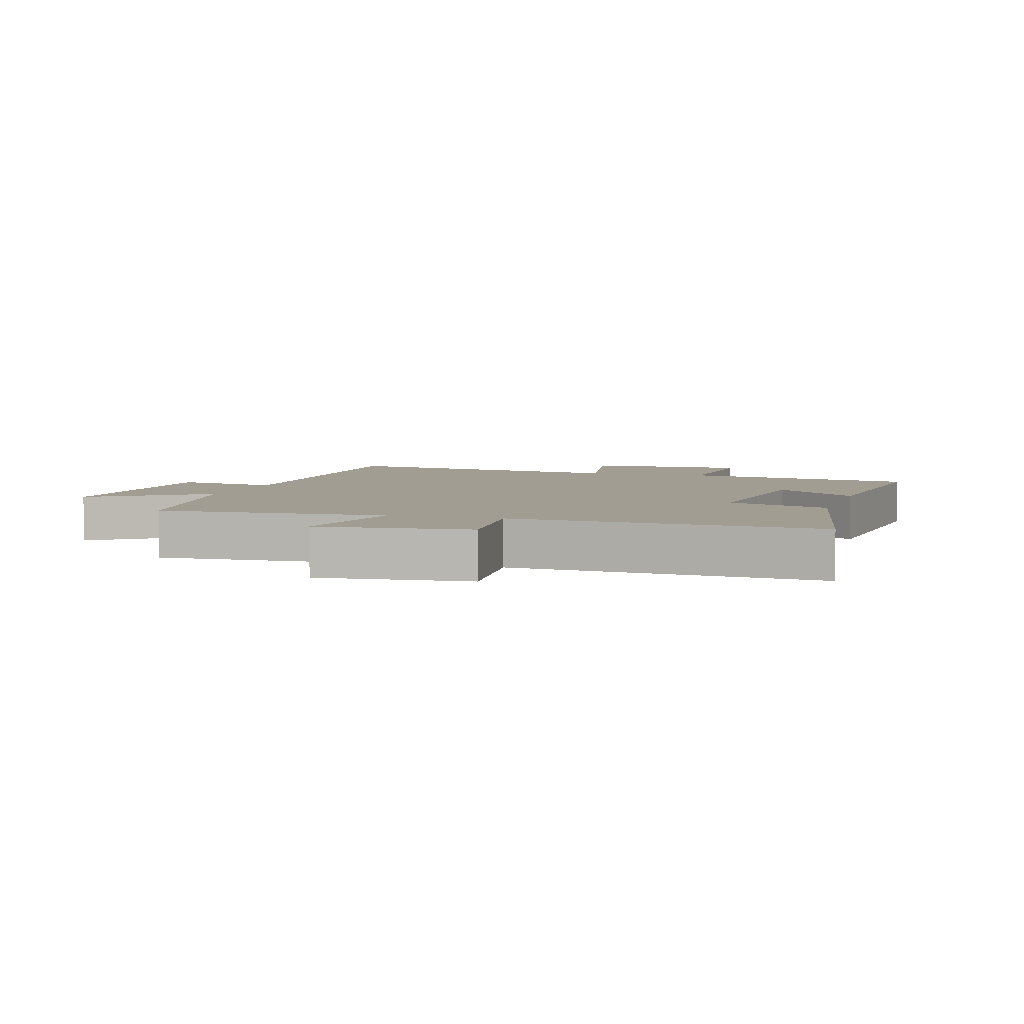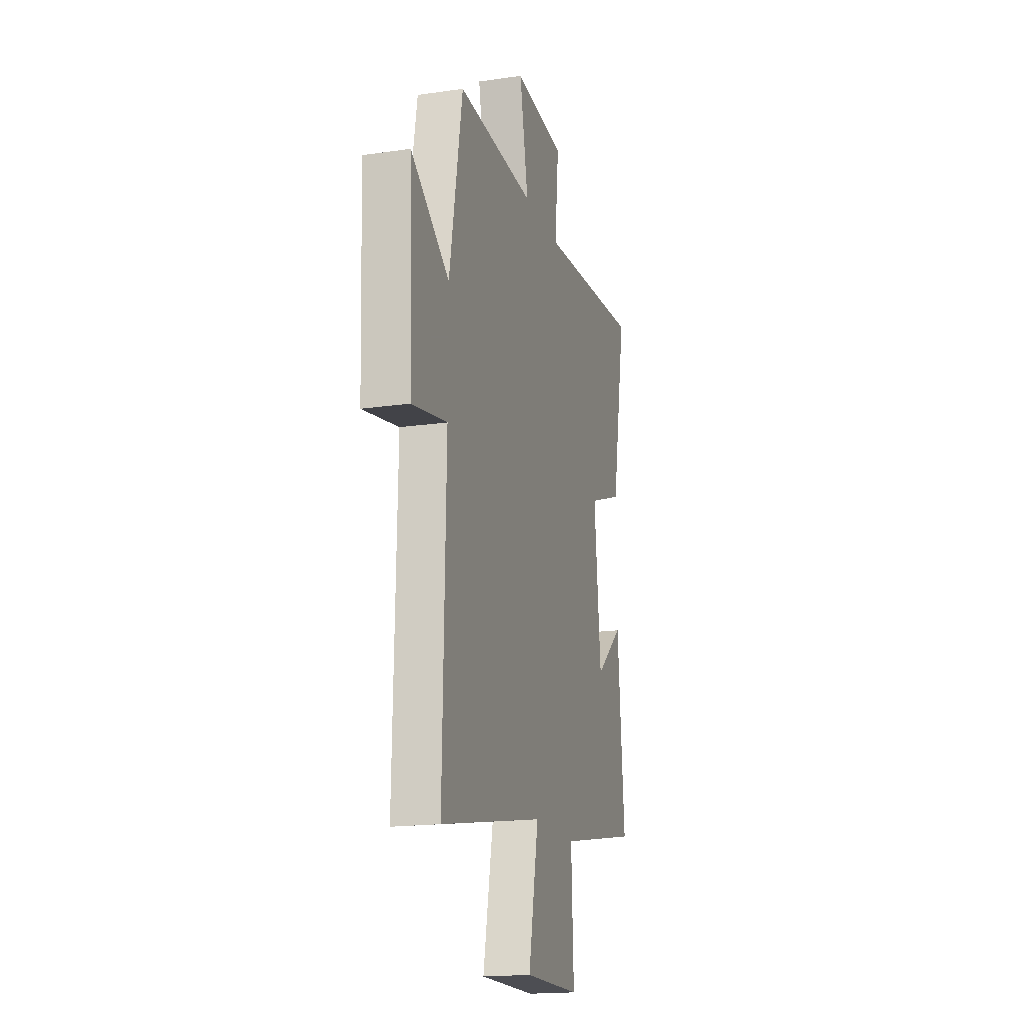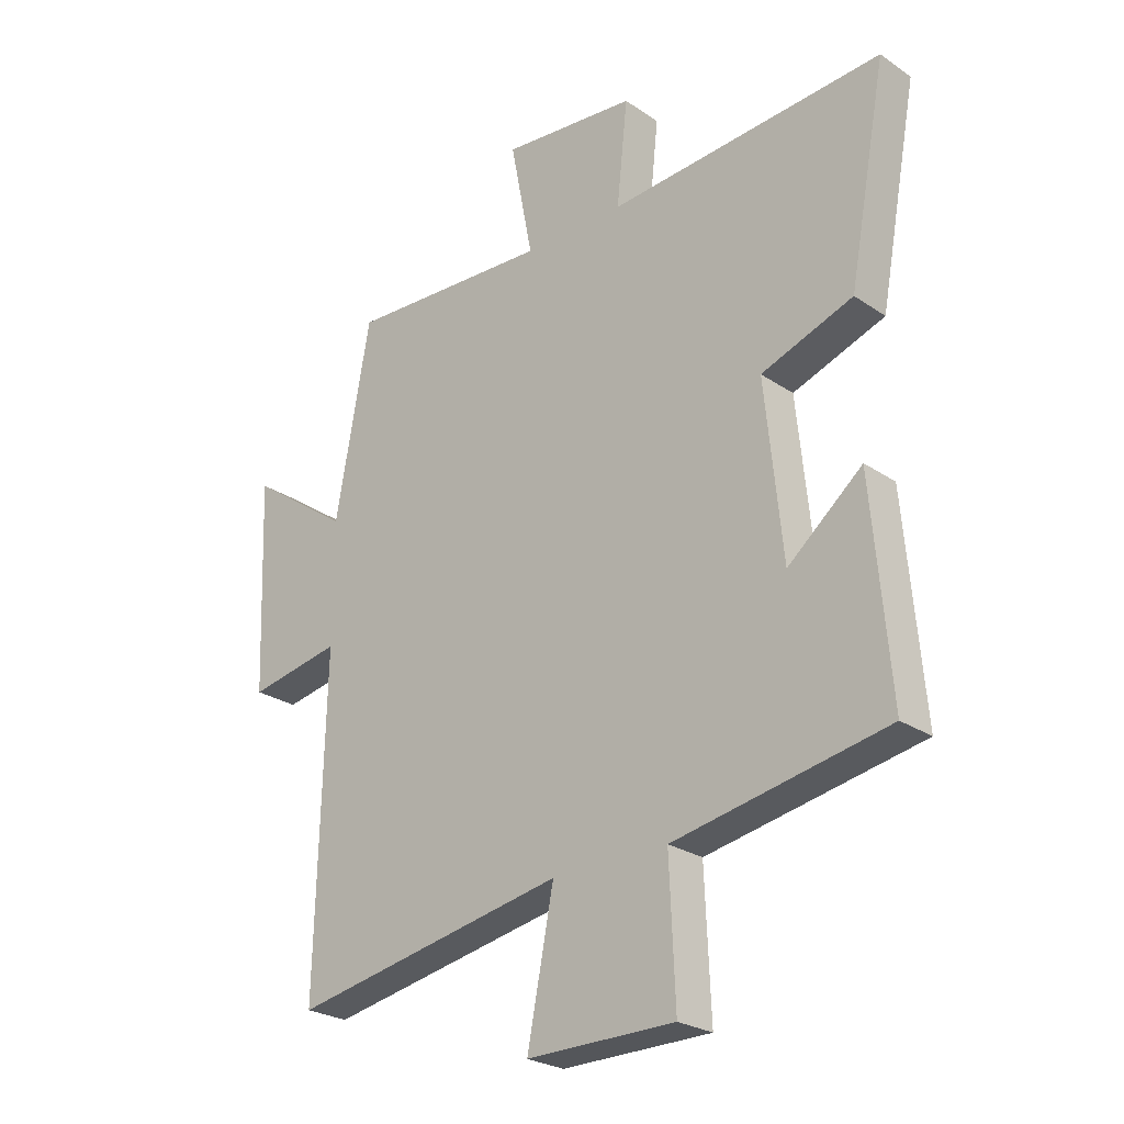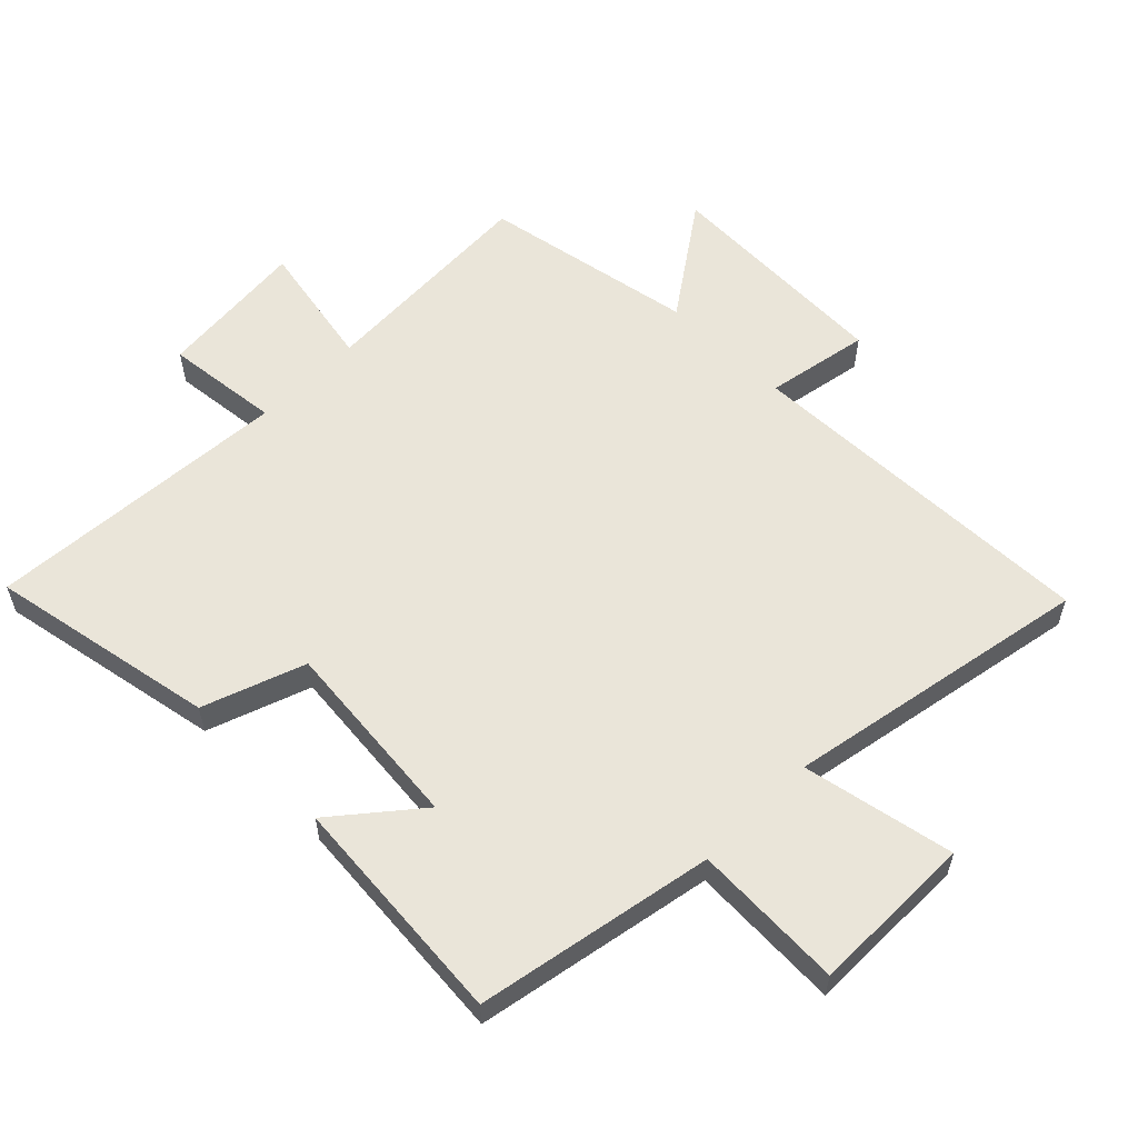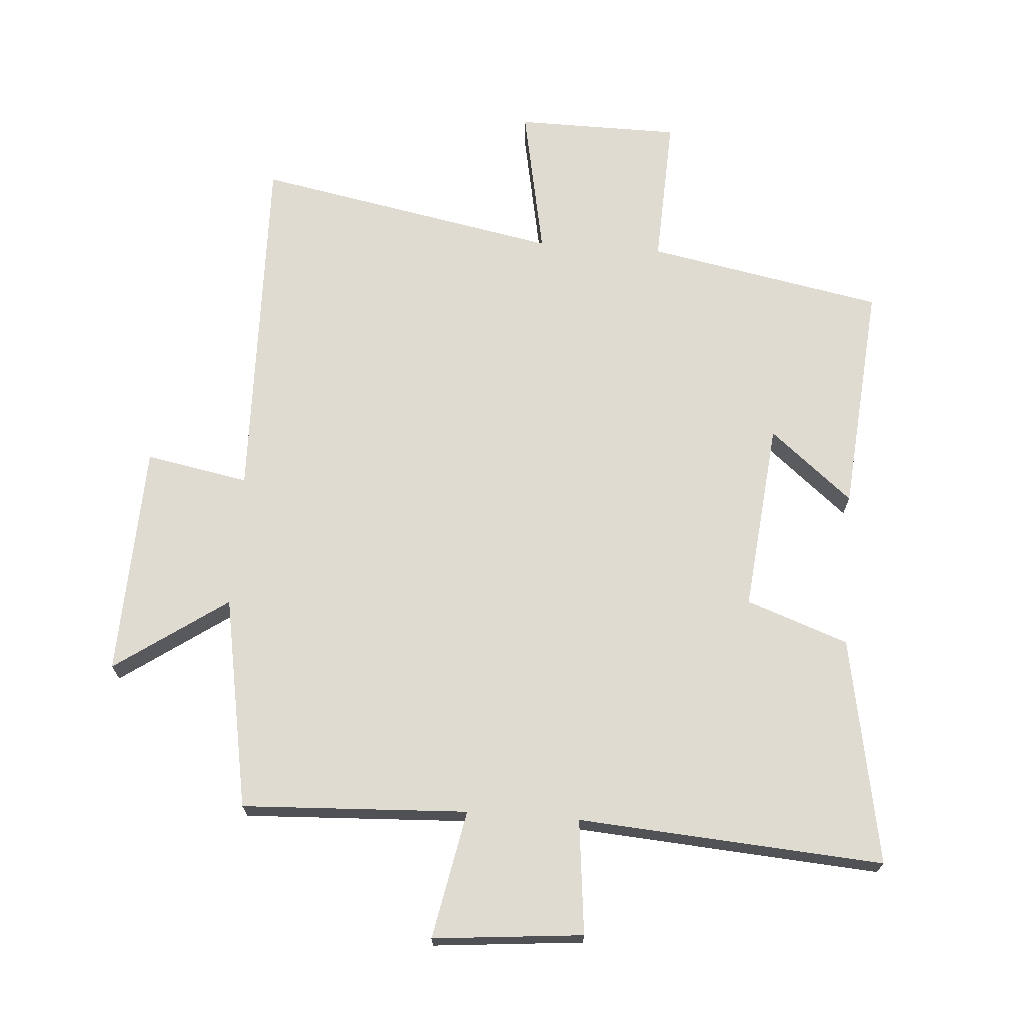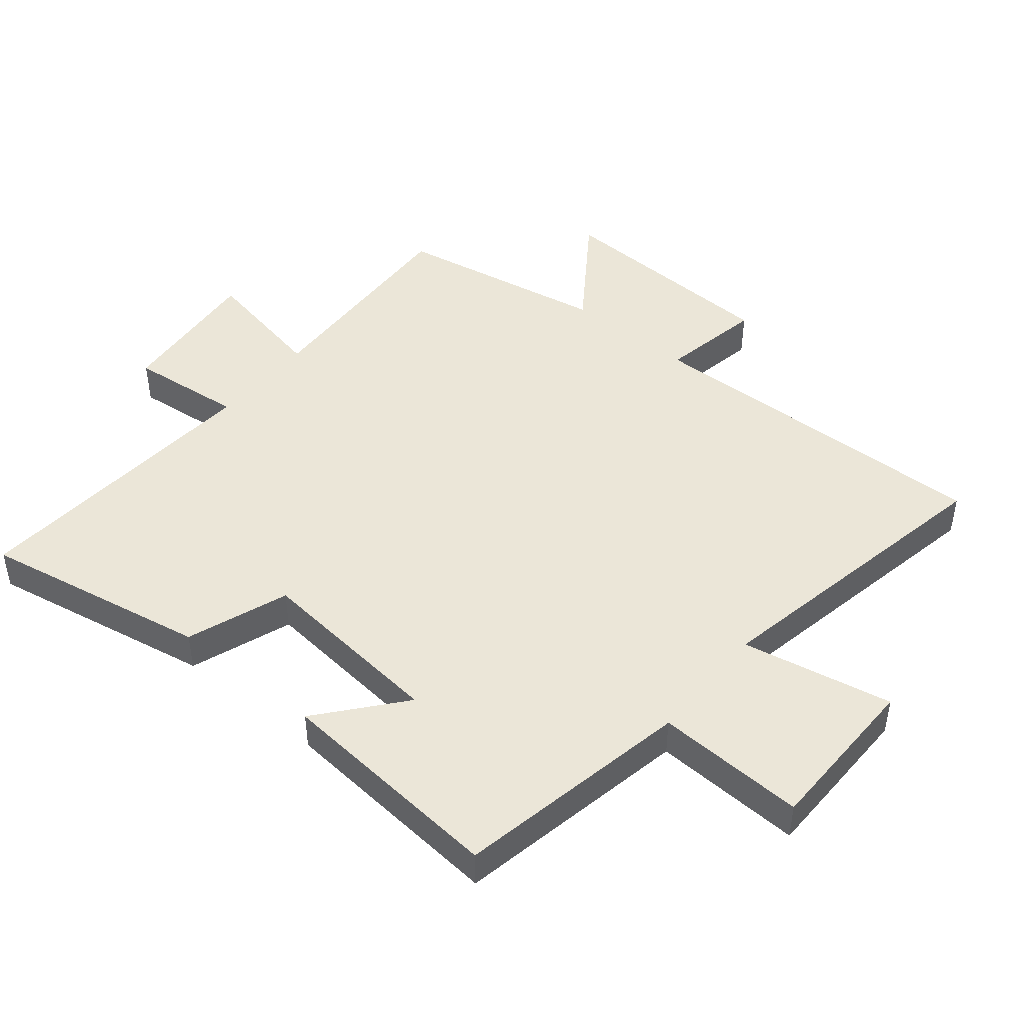
<metadata>
{"format":"obj","ext":"obj","renderer":"f3d","projection":"perspective","resolution":1024,"background":"white","views":[{"elev":4.7,"azim":16.8,"up":"+Y"},{"elev":-17.8,"azim":-74.0,"up":"+Z"},{"elev":-25.4,"azim":42.7,"up":"+Z"},{"elev":58.0,"azim":134.7,"up":"+Y"},{"elev":69.9,"azim":4.2,"up":"+Y"},{"elev":46.1,"azim":129.4,"up":"+Y"}]}
</metadata>
<code>
v 0.531 0.07 -0.43
v 0.162 0.07 -0.5
v 0.172 0.07 -0.734
v -0.084 0.07 -0.736
v -0.038 0.07 -0.5
v -0.514 0.07 -0.59
v -0.5 0.07 -0.028
v -0.661 0.07 -0.058
v -0.675 0.07 0.306
v -0.5 0.07 0.184
v -0.44 0.07 0.517
v -0.087 0.07 0.5
v -0.126 0.07 0.701
v 0.108 0.07 0.679
v 0.089 0.07 0.5
v 0.566 0.07 0.534
v 0.5 0.07 0.179
v 0.341 0.07 0.122
v 0.371 0.07 -0.176
v 0.5 0.07 -0.069
v 0.531 0 -0.43
v 0.162 0 -0.5
v 0.172 0 -0.734
v -0.084 0 -0.736
v -0.038 0 -0.5
v -0.514 0 -0.59
v -0.5 0 -0.028
v -0.661 0 -0.058
v -0.675 0 0.306
v -0.5 0 0.184
v -0.44 0 0.517
v -0.087 0 0.5
v -0.126 0 0.701
v 0.108 0 0.679
v 0.089 0 0.5
v 0.566 0 0.534
v 0.5 0 0.179
v 0.341 0 0.122
v 0.371 0 -0.176
v 0.5 0 -0.069
f 19 20 1 2
f 18 19 2
f 15 16 17 18
f 15 18 2
f 12 13 14 15
f 12 15 2 3
f 10 11 12 3
f 7 8 9 10
f 5 6 7
f 5 7 10
f 3 4 5
f 3 5 10
f 22 21 40 39
f 22 39 38
f 38 37 36 35
f 22 38 35
f 35 34 33 32
f 23 22 35 32
f 23 32 31 30
f 30 29 28 27
f 27 26 25
f 30 27 25
f 25 24 23
f 30 25 23
f 1 21 22 2
f 2 22 23 3
f 3 23 24 4
f 4 24 25 5
f 5 25 26 6
f 6 26 27 7
f 7 27 28 8
f 8 28 29 9
f 9 29 30 10
f 10 30 31 11
f 11 31 32 12
f 12 32 33 13
f 13 33 34 14
f 14 34 35 15
f 15 35 36 16
f 16 36 37 17
f 17 37 38 18
f 18 38 39 19
f 19 39 40 20
f 20 40 21 1

</code>
